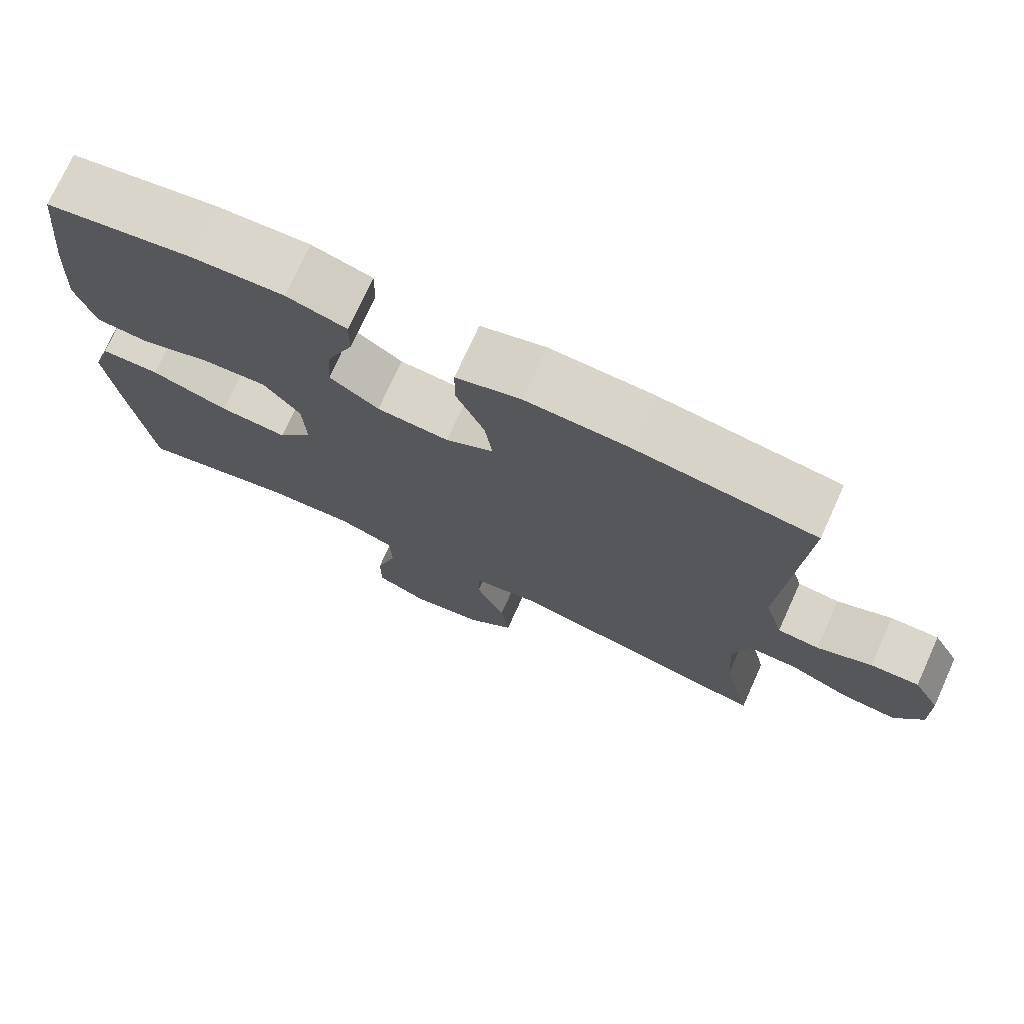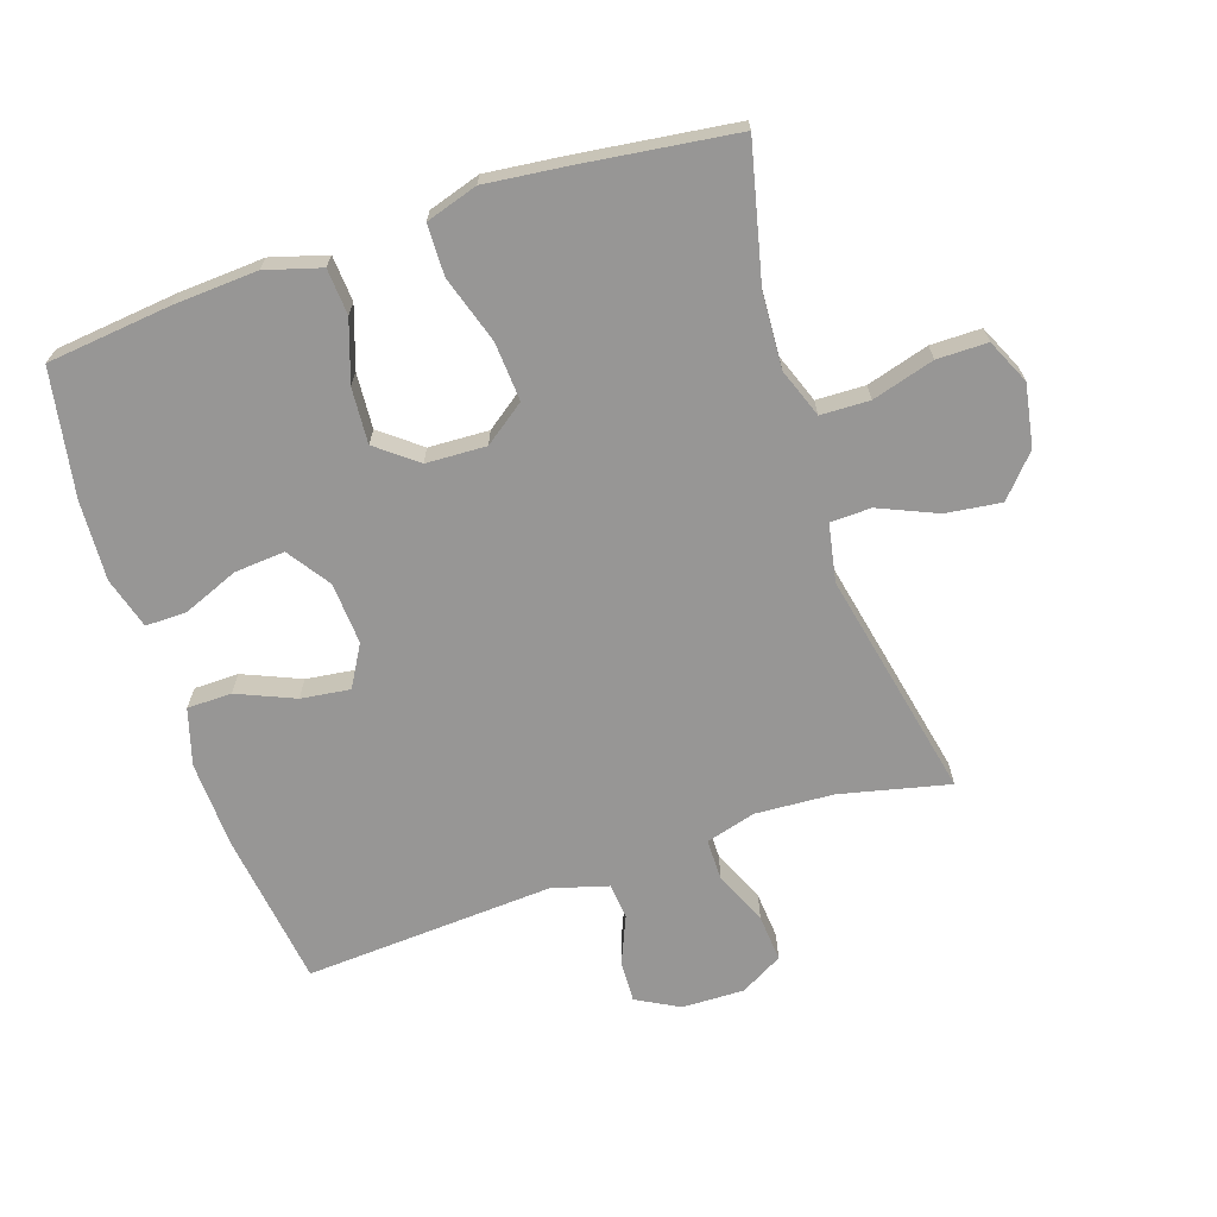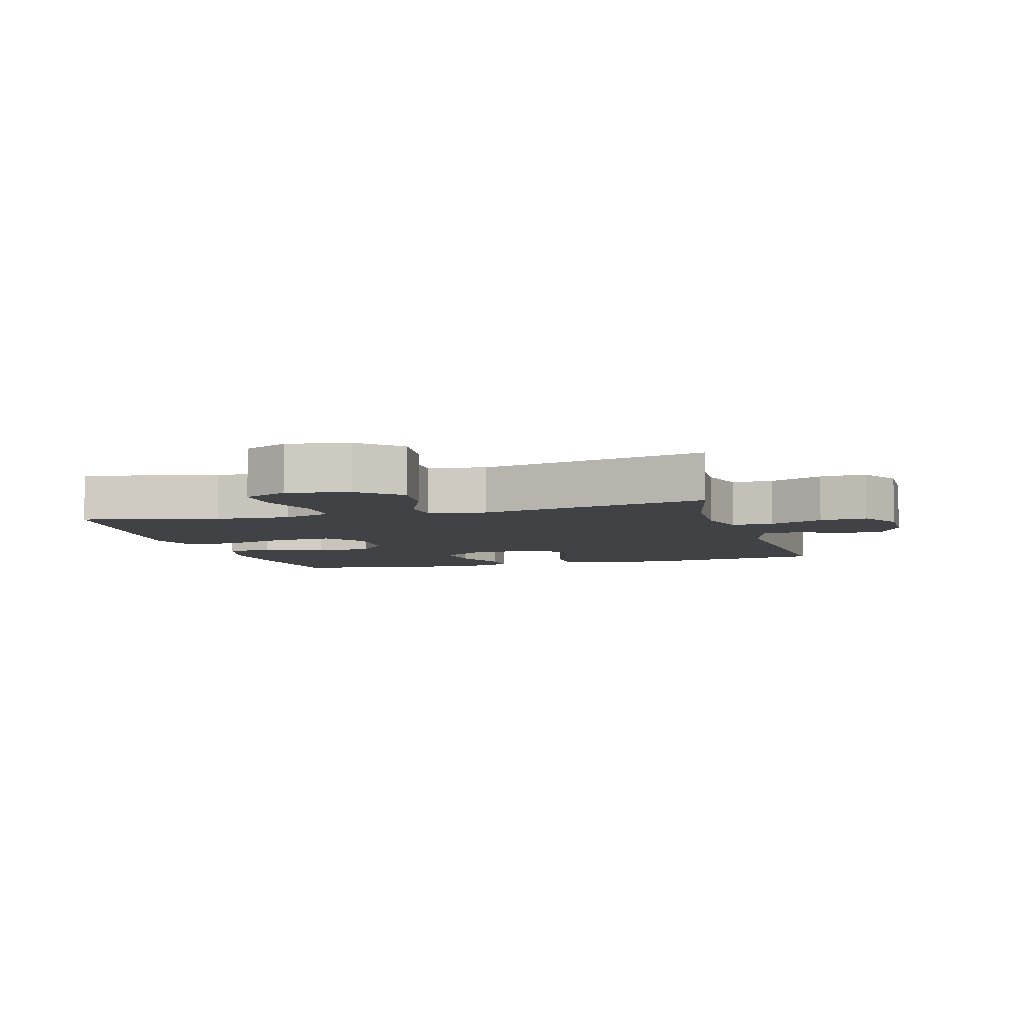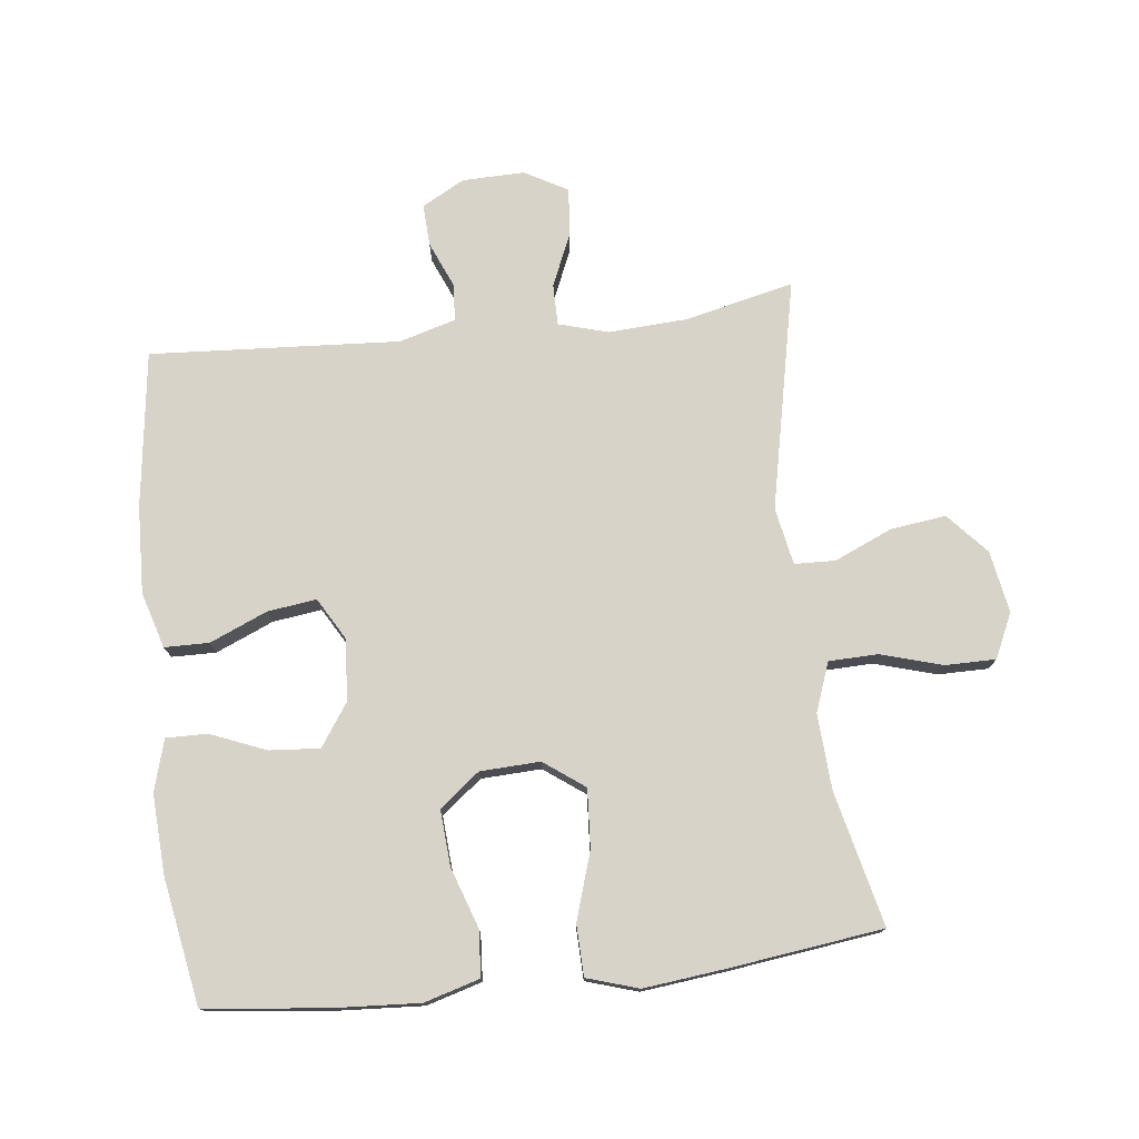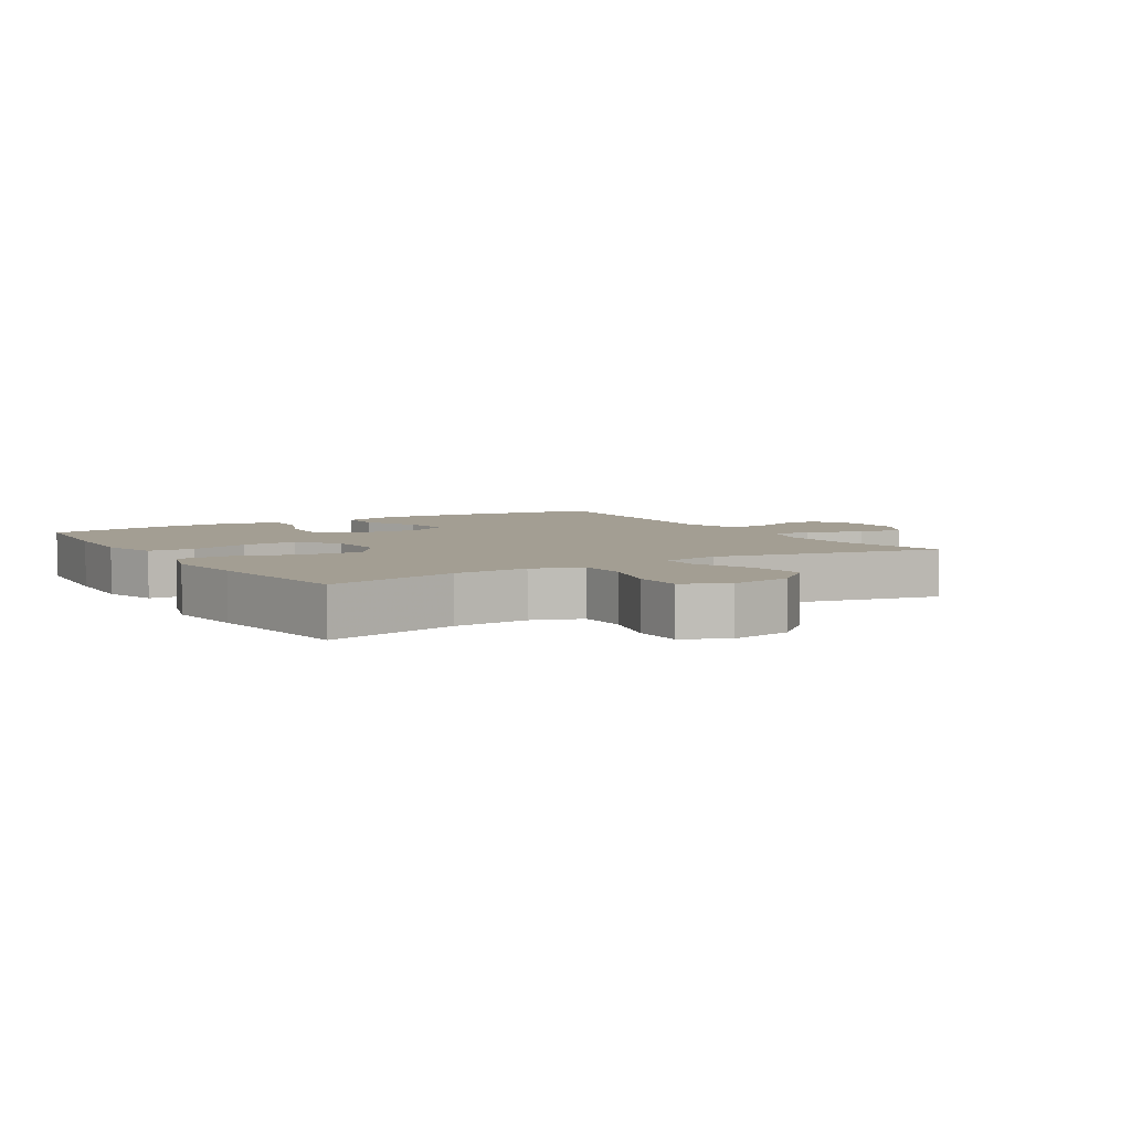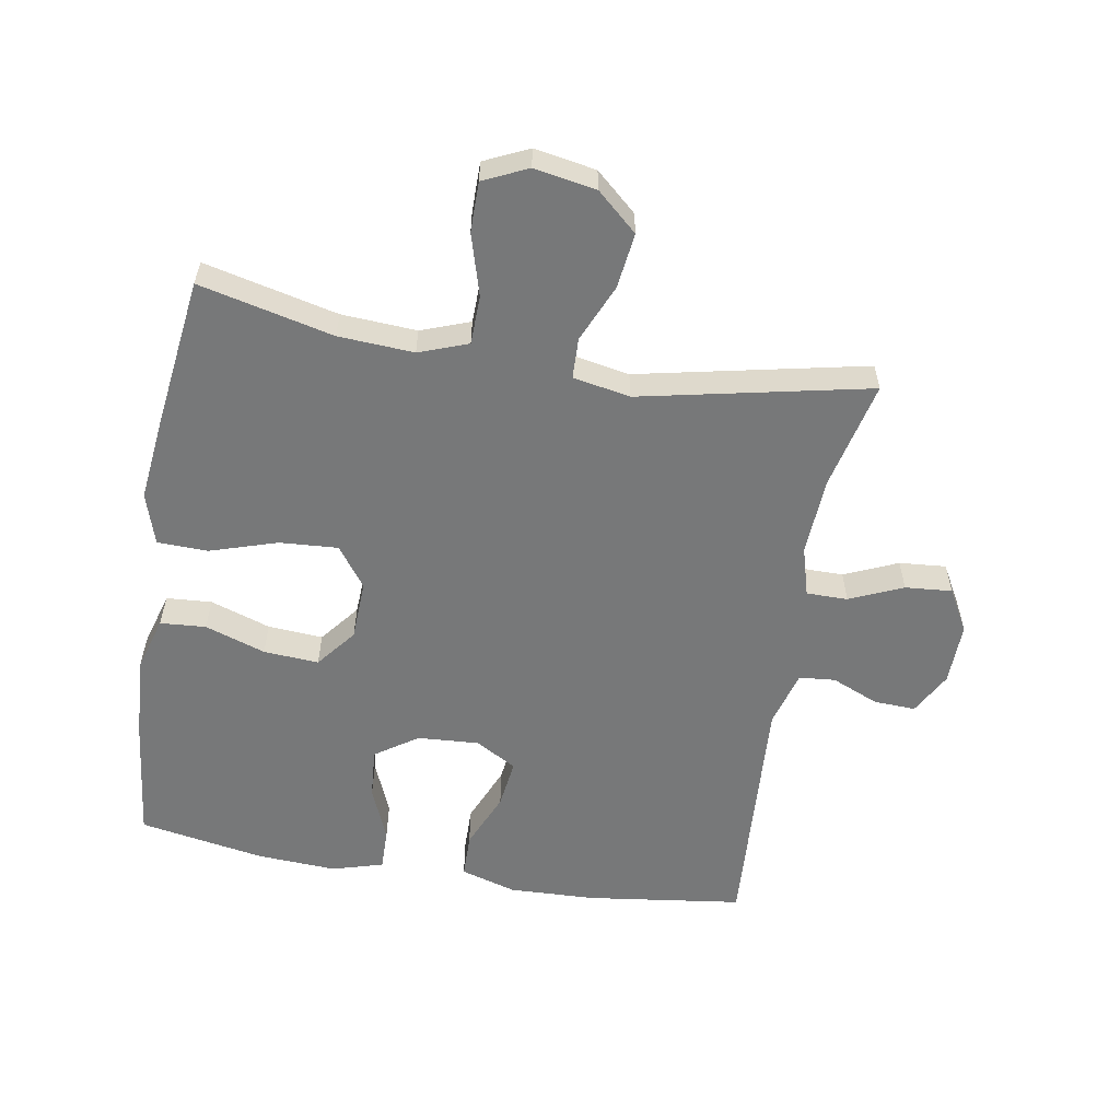
<metadata>
{"format":"obj","ext":"obj","renderer":"f3d","projection":"perspective","resolution":1024,"background":"white","views":[{"elev":74.5,"azim":-155.6,"up":"+Z"},{"elev":-67.9,"azim":108.4,"up":"+Y"},{"elev":-6.1,"azim":-164.0,"up":"+Y"},{"elev":76.0,"azim":83.4,"up":"+Y"},{"elev":5.2,"azim":148.3,"up":"+Y"},{"elev":-57.3,"azim":170.3,"up":"+Y"}]}
</metadata>
<code>
v 0.5 0.07 0.5
v 0.521 0.07 0.31
v 0.529 0.07 0.178
v 0.504 0.07 0.092
v 0.433 0.07 0.087
v 0.339 0.07 0.119
v 0.253 0.07 0.125
v 0.204 0.07 0.063
v 0.2 0.07 -0.03
v 0.246 0.07 -0.093
v 0.337 0.07 -0.087
v 0.441 0.07 -0.054
v 0.52 0.07 -0.056
v 0.545 0.07 -0.136
v 0.531 0.07 -0.261
v 0.5 0.07 -0.5
v 0.292 0.07 -0.451
v 0.175 0.07 -0.444
v 0.099 0.07 -0.472
v 0.097 0.07 -0.548
v 0.125 0.07 -0.644
v 0.125 0.07 -0.722
v 0.056 0.07 -0.754
v -0.04 0.07 -0.737
v -0.103 0.07 -0.681
v -0.092 0.07 -0.595
v -0.053 0.07 -0.505
v -0.055 0.07 -0.442
v -0.144 0.07 -0.425
v -0.5 0.07 -0.5
v -0.461 0.07 -0.331
v -0.454 0.07 -0.209
v -0.476 0.07 -0.132
v -0.54 0.07 -0.132
v -0.623 0.07 -0.168
v -0.696 0.07 -0.174
v -0.733 0.07 -0.108
v -0.731 0.07 -0.011
v -0.695 0.07 0.055
v -0.63 0.07 0.052
v -0.557 0.07 0.021
v -0.501 0.07 0.026
v -0.476 0.07 0.113
v -0.5 0.07 0.5
v -0.258 0.07 0.532
v -0.123 0.07 0.537
v -0.036 0.07 0.511
v -0.035 0.07 0.442
v -0.073 0.07 0.353
v -0.083 0.07 0.277
v -0.019 0.07 0.24
v 0.077 0.07 0.246
v 0.143 0.07 0.291
v 0.137 0.07 0.369
v 0.102 0.07 0.455
v 0.101 0.07 0.519
v 0.181 0.07 0.542
v 0.305 0.07 0.535
v 0.5 0 0.5
v 0.521 0 0.31
v 0.529 0 0.178
v 0.504 0 0.092
v 0.433 0 0.087
v 0.339 0 0.119
v 0.253 0 0.125
v 0.204 0 0.063
v 0.2 0 -0.03
v 0.246 0 -0.093
v 0.337 0 -0.087
v 0.441 0 -0.054
v 0.52 0 -0.056
v 0.545 0 -0.136
v 0.531 0 -0.261
v 0.5 0 -0.5
v 0.292 0 -0.451
v 0.175 0 -0.444
v 0.099 0 -0.472
v 0.097 0 -0.548
v 0.125 0 -0.644
v 0.125 0 -0.722
v 0.056 0 -0.754
v -0.04 0 -0.737
v -0.103 0 -0.681
v -0.092 0 -0.595
v -0.053 0 -0.505
v -0.055 0 -0.442
v -0.144 0 -0.425
v -0.5 0 -0.5
v -0.461 0 -0.331
v -0.454 0 -0.209
v -0.476 0 -0.132
v -0.54 0 -0.132
v -0.623 0 -0.168
v -0.696 0 -0.174
v -0.733 0 -0.108
v -0.731 0 -0.011
v -0.695 0 0.055
v -0.63 0 0.052
v -0.557 0 0.021
v -0.501 0 0.026
v -0.476 0 0.113
v -0.5 0 0.5
v -0.258 0 0.532
v -0.123 0 0.537
v -0.036 0 0.511
v -0.035 0 0.442
v -0.073 0 0.353
v -0.083 0 0.277
v -0.019 0 0.24
v 0.077 0 0.246
v 0.143 0 0.291
v 0.137 0 0.369
v 0.102 0 0.455
v 0.101 0 0.519
v 0.181 0 0.542
v 0.305 0 0.535
f 4 5 6
f 3 4 6
f 2 3 6
f 1 2 6
f 58 1 6
f 57 58 6
f 56 57 6
f 55 56 6
f 54 55 6
f 53 54 6 7
f 52 53 7 8
f 51 52 8 9
f 50 51 9 10
f 47 48 49
f 46 47 49
f 45 46 49
f 44 45 49
f 43 44 49
f 42 43 49 50
f 39 40 41
f 38 39 41
f 37 38 41
f 36 37 41
f 35 36 41
f 34 35 41
f 33 34 41 42
f 42 50 10
f 33 42 10
f 32 33 10
f 29 30 31
f 32 10 11
f 31 32 11
f 29 31 11
f 28 29 11
f 25 26 27
f 24 25 27
f 23 24 27
f 22 23 27
f 21 22 27
f 20 21 27
f 19 20 27 28
f 15 16 17
f 14 15 17
f 13 14 17
f 12 13 17
f 11 12 17
f 11 17 18
f 11 18 19 28
f 64 63 62
f 64 62 61
f 64 61 60
f 64 60 59
f 64 59 116
f 64 116 115
f 64 115 114
f 64 114 113
f 64 113 112
f 65 64 112 111
f 66 65 111 110
f 67 66 110 109
f 68 67 109 108
f 107 106 105
f 107 105 104
f 107 104 103
f 107 103 102
f 107 102 101
f 108 107 101 100
f 99 98 97
f 99 97 96
f 99 96 95
f 99 95 94
f 99 94 93
f 99 93 92
f 100 99 92 91
f 68 108 100
f 68 100 91
f 68 91 90
f 89 88 87
f 69 68 90
f 69 90 89
f 69 89 87
f 69 87 86
f 85 84 83
f 85 83 82
f 85 82 81
f 85 81 80
f 85 80 79
f 85 79 78
f 86 85 78 77
f 75 74 73
f 75 73 72
f 75 72 71
f 75 71 70
f 75 70 69
f 76 75 69
f 86 77 76 69
f 1 59 60 2
f 2 60 61 3
f 3 61 62 4
f 4 62 63 5
f 5 63 64 6
f 6 64 65 7
f 7 65 66 8
f 8 66 67 9
f 9 67 68 10
f 10 68 69 11
f 11 69 70 12
f 12 70 71 13
f 13 71 72 14
f 14 72 73 15
f 15 73 74 16
f 16 74 75 17
f 17 75 76 18
f 18 76 77 19
f 19 77 78 20
f 20 78 79 21
f 21 79 80 22
f 22 80 81 23
f 23 81 82 24
f 24 82 83 25
f 25 83 84 26
f 26 84 85 27
f 27 85 86 28
f 28 86 87 29
f 29 87 88 30
f 30 88 89 31
f 31 89 90 32
f 32 90 91 33
f 33 91 92 34
f 34 92 93 35
f 35 93 94 36
f 36 94 95 37
f 37 95 96 38
f 38 96 97 39
f 39 97 98 40
f 40 98 99 41
f 41 99 100 42
f 42 100 101 43
f 43 101 102 44
f 44 102 103 45
f 45 103 104 46
f 46 104 105 47
f 47 105 106 48
f 48 106 107 49
f 49 107 108 50
f 50 108 109 51
f 51 109 110 52
f 52 110 111 53
f 53 111 112 54
f 54 112 113 55
f 55 113 114 56
f 56 114 115 57
f 57 115 116 58
f 58 116 59 1

</code>
